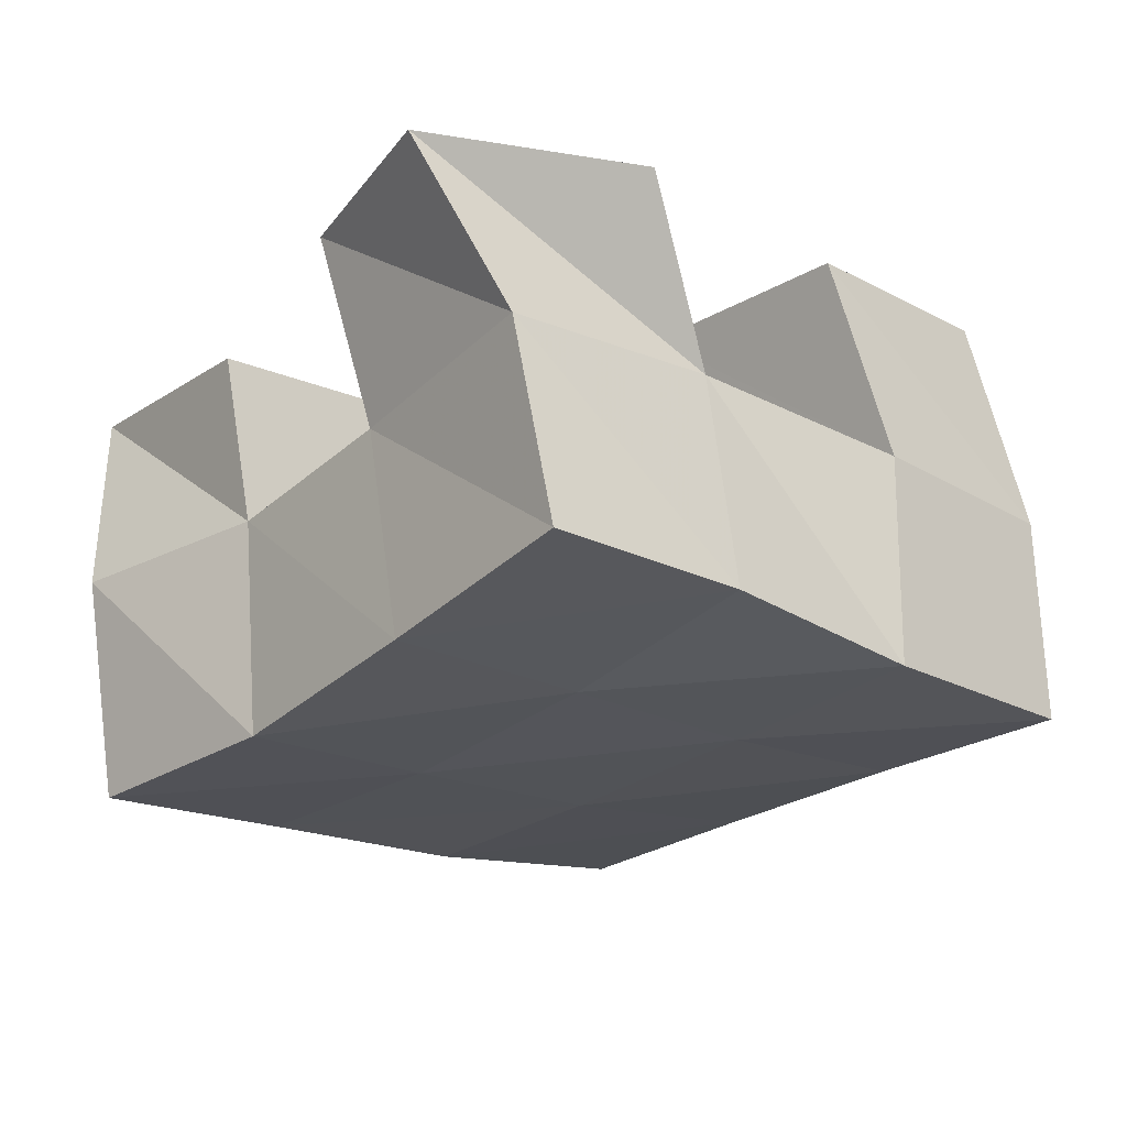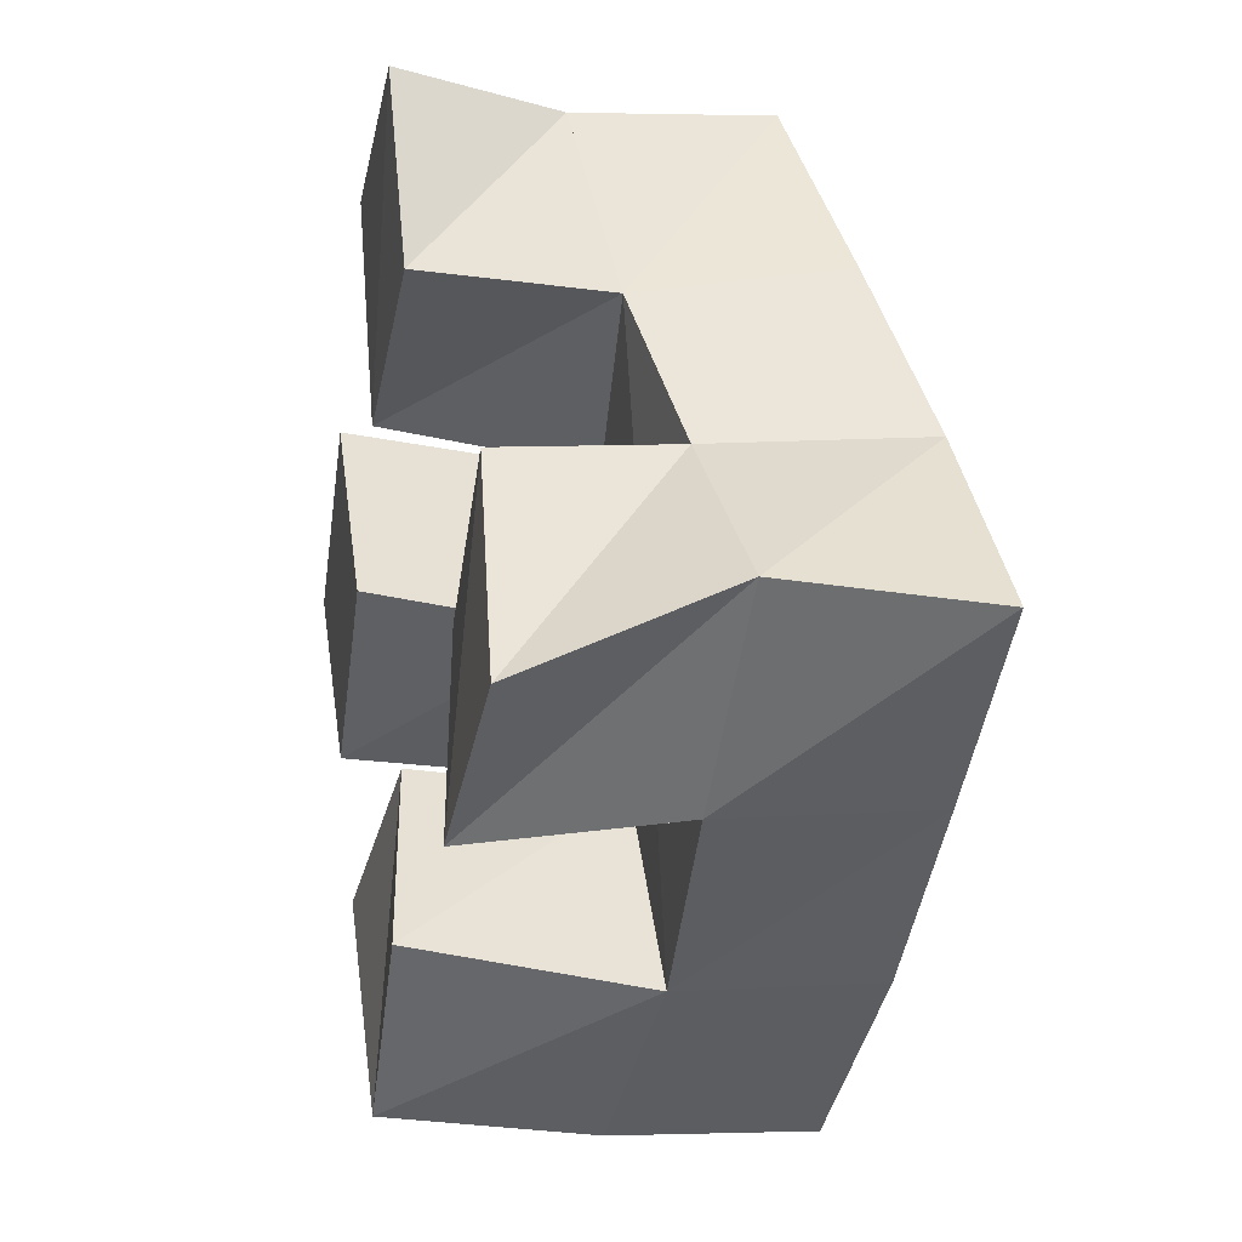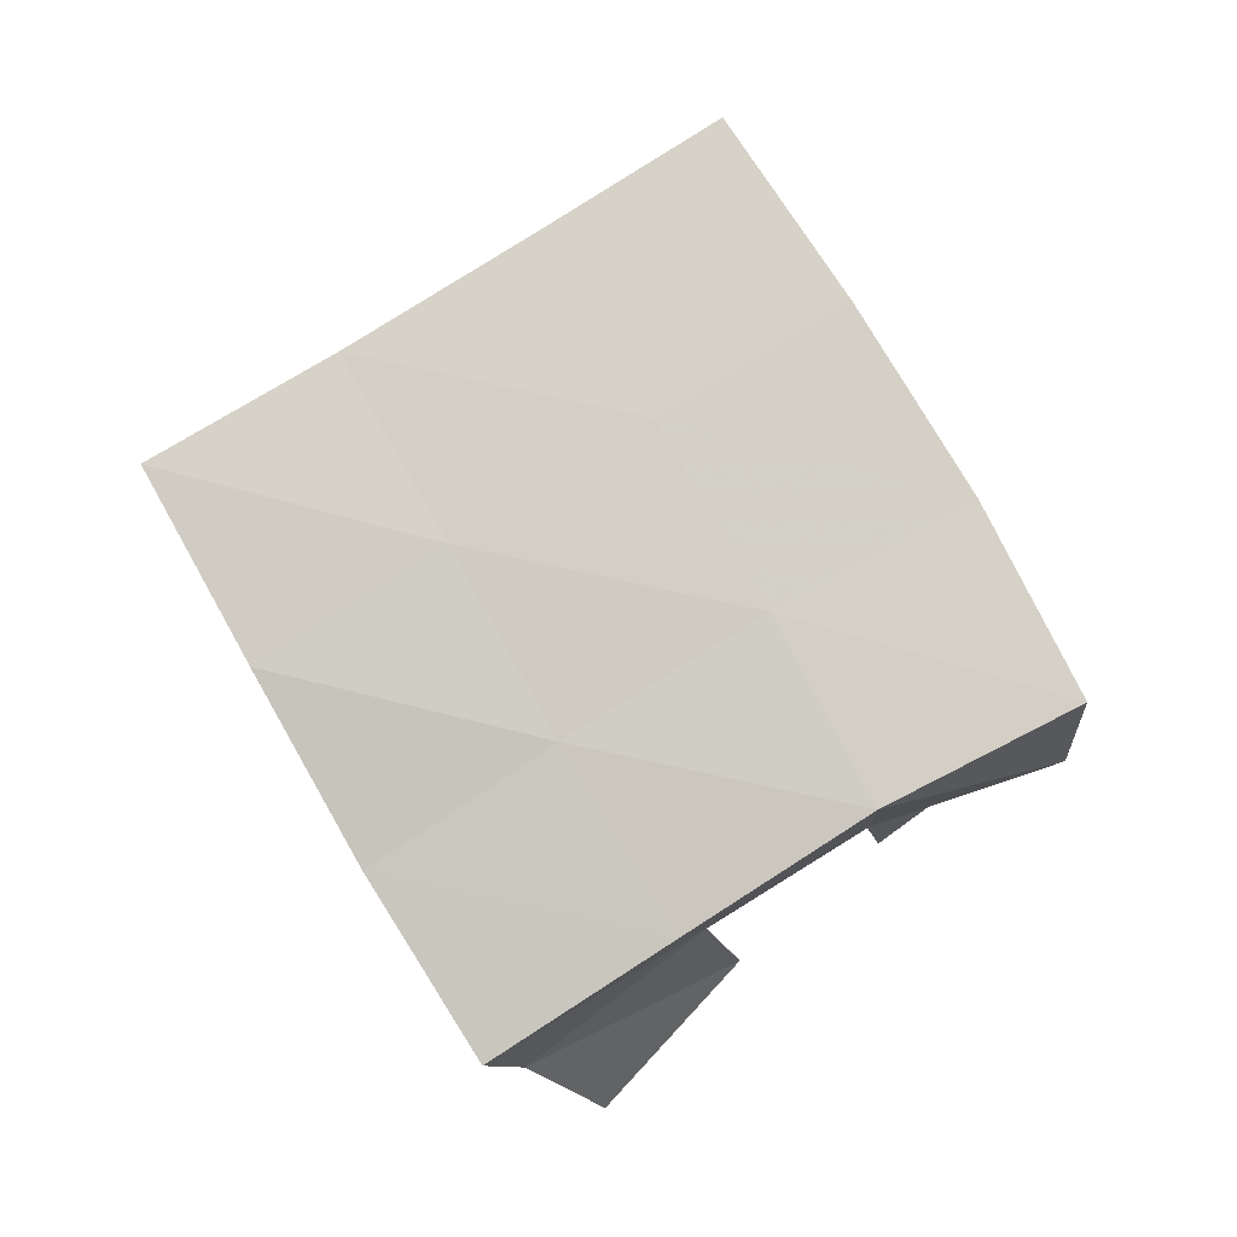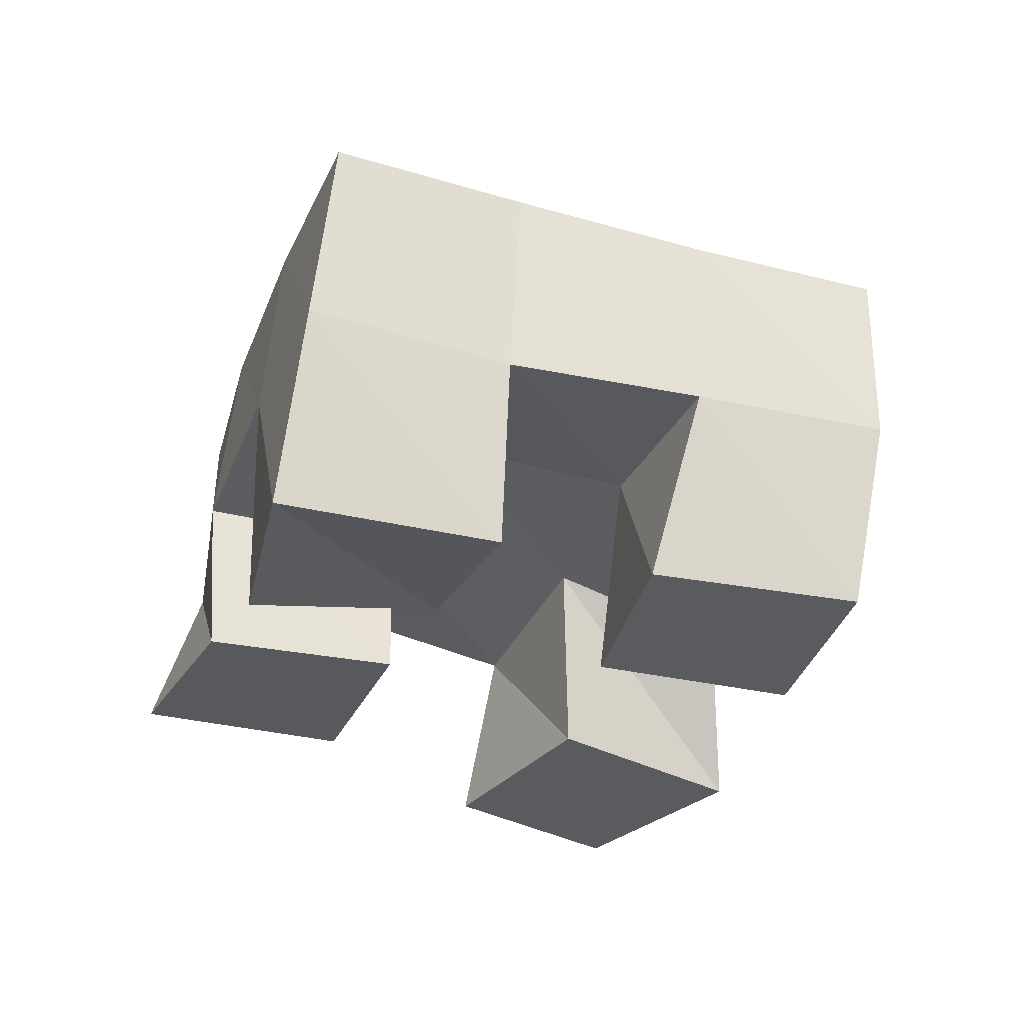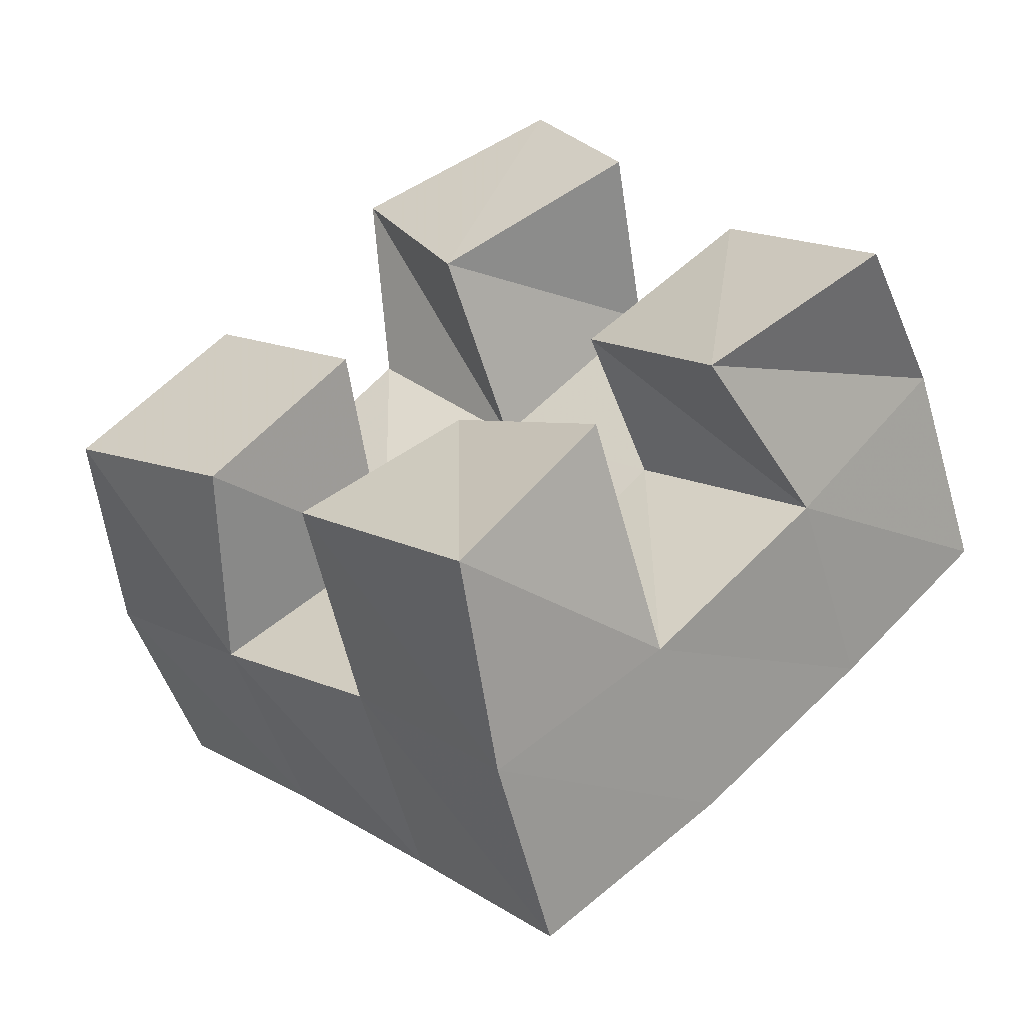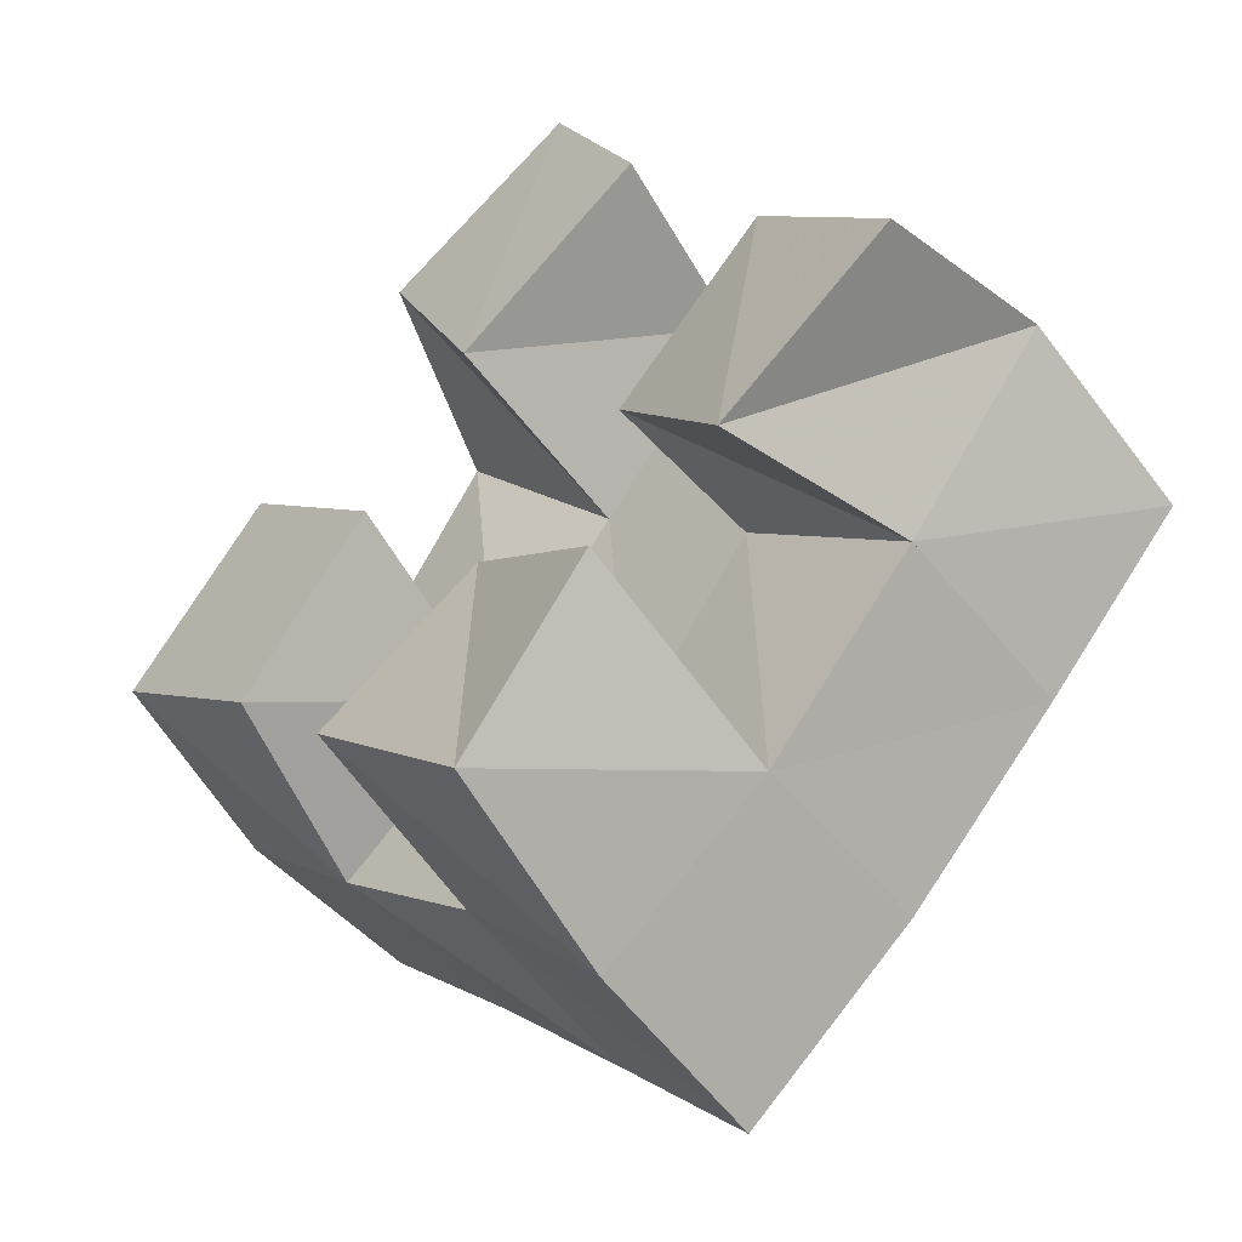
<metadata>
{"format":"obj","ext":"obj","renderer":"f3d","projection":"perspective","resolution":1024,"background":"white","views":[{"elev":69.3,"azim":178.6,"up":"+Z"},{"elev":-3.0,"azim":78.7,"up":"+Z"},{"elev":79.2,"azim":17.1,"up":"+Y"},{"elev":-33.5,"azim":-151.2,"up":"+Y"},{"elev":-57.3,"azim":21.9,"up":"+Z"},{"elev":-52.5,"azim":42.7,"up":"+Z"}]}
</metadata>
<code>
v 2.967 0.1085 -0.161
v 2.967 0.1555 -0.142
v 2.934 0.1117 -0.1168
v 2.929 0.1522 -0.1147
v 2.926 0.1063 -0.1895
v 2.933 0.1532 -0.1845
v 2.896 0.1121 -0.1473
v 2.896 0.1507 -0.1488
v 2.836 0.1 -0.1372
v 2.825 0.1501 -0.1444
v 2.8 0.1 -0.09903
v 2.787 0.1449 -0.1035
v 2.804 0.1 -0.1726
v 2.787 0.1465 -0.1762
v 2.764 0.1 -0.1355
v 2.752 0.1478 -0.1383
v 2.9 0.1 -0.2087
v 2.895 0.1548 -0.2188
v 2.865 0.1061 -0.175
v 2.861 0.1542 -0.1797
v 2.869 0.1 -0.2447
v 2.857 0.1495 -0.251
v 2.83 0.1 -0.2035
v 2.824 0.1472 -0.2105
v 2.91 0.1006 -0.08045
v 2.9 0.145 -0.08201
v 2.889 0.1 -0.0365
v 2.869 0.1393 -0.03968
v 2.863 0.1 -0.1049
v 2.86 0.1484 -0.1124
v 2.839 0.1 -0.05409
v 2.829 0.1368 -0.07656
v 2.963 0.2053 -0.1466
v 2.927 0.2024 -0.112
v 2.929 0.2029 -0.1829
v 2.893 0.2014 -0.1463
v 2.89 0.2021 -0.2179
v 2.857 0.2002 -0.1803
v 2.851 0.1976 -0.252
v 2.819 0.1961 -0.2142
v 2.894 0.1946 -0.07428
v 2.858 0.196 -0.1069
v 2.822 0.1969 -0.1411
v 2.785 0.195 -0.1757
v 2.862 0.1859 -0.03678
v 2.825 0.1876 -0.06865
v 2.789 0.1929 -0.1033
v 2.752 0.1946 -0.1388
f 1 2 4
f 3 1 4
f 2 6 8
f 4 2 8
f 6 5 7
f 8 6 7
f 5 1 3
f 7 5 3
f 8 7 3
f 4 8 3
f 2 1 5
f 6 2 5
f 9 10 12
f 11 9 12
f 10 14 16
f 12 10 16
f 14 13 15
f 16 14 15
f 13 9 11
f 15 13 11
f 16 15 11
f 12 16 11
f 10 9 13
f 14 10 13
f 17 18 20
f 19 17 20
f 18 22 24
f 20 18 24
f 22 21 23
f 24 22 23
f 21 17 19
f 23 21 19
f 24 23 19
f 20 24 19
f 18 17 21
f 22 18 21
f 25 26 28
f 27 25 28
f 26 30 32
f 28 26 32
f 30 29 31
f 32 30 31
f 29 25 27
f 31 29 27
f 32 31 27
f 28 32 27
f 26 25 29
f 30 26 29
f 2 33 34
f 4 2 34
f 33 35 36
f 34 33 36
f 35 6 8
f 36 35 8
f 6 2 4
f 8 6 4
f 36 8 4
f 34 36 4
f 33 2 6
f 35 33 6
f 6 35 36
f 8 6 36
f 35 37 38
f 36 35 38
f 37 18 20
f 38 37 20
f 18 6 8
f 20 18 8
f 38 20 8
f 36 38 8
f 35 6 18
f 37 35 18
f 18 37 38
f 20 18 38
f 37 39 40
f 38 37 40
f 39 22 24
f 40 39 24
f 22 18 20
f 24 22 20
f 40 24 20
f 38 40 20
f 37 18 22
f 39 37 22
f 4 34 41
f 26 4 41
f 34 36 42
f 41 34 42
f 36 8 30
f 42 36 30
f 8 4 26
f 30 8 26
f 42 30 26
f 41 42 26
f 34 4 8
f 36 34 8
f 8 36 42
f 30 8 42
f 36 38 43
f 42 36 43
f 38 20 10
f 43 38 10
f 20 8 30
f 10 20 30
f 43 10 30
f 42 43 30
f 36 8 20
f 38 36 20
f 20 38 43
f 10 20 43
f 38 40 44
f 43 38 44
f 40 24 14
f 44 40 14
f 24 20 10
f 14 24 10
f 44 14 10
f 43 44 10
f 38 20 24
f 40 38 24
f 26 41 45
f 28 26 45
f 41 42 46
f 45 41 46
f 42 30 32
f 46 42 32
f 30 26 28
f 32 30 28
f 46 32 28
f 45 46 28
f 41 26 30
f 42 41 30
f 30 42 46
f 32 30 46
f 42 43 47
f 46 42 47
f 43 10 12
f 47 43 12
f 10 30 32
f 12 10 32
f 47 12 32
f 46 47 32
f 42 30 10
f 43 42 10
f 10 43 47
f 12 10 47
f 43 44 48
f 47 43 48
f 44 14 16
f 48 44 16
f 14 10 12
f 16 14 12
f 48 16 12
f 47 48 12
f 43 10 14
f 44 43 14

</code>
